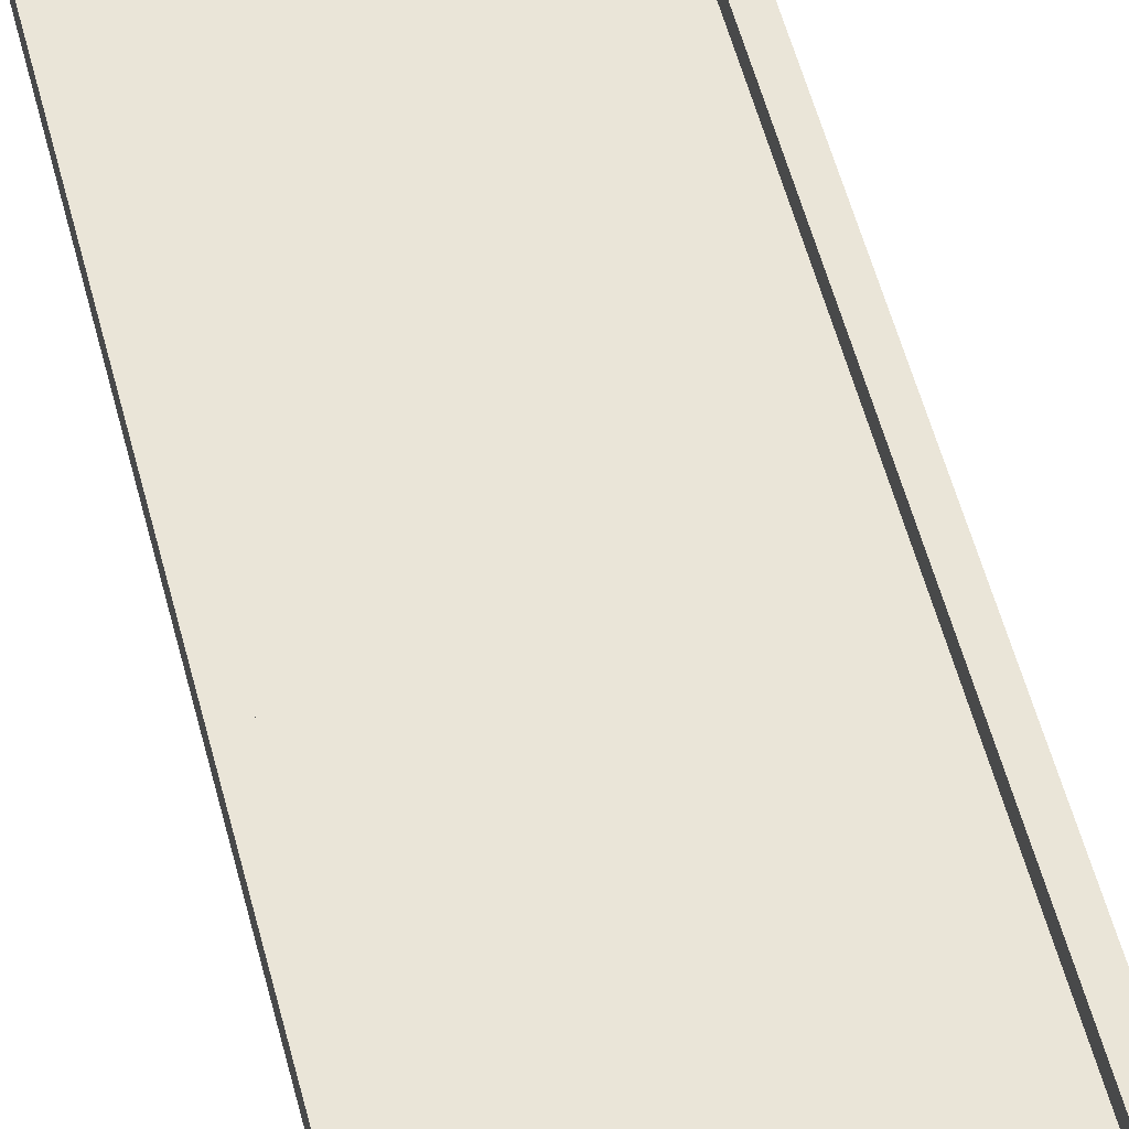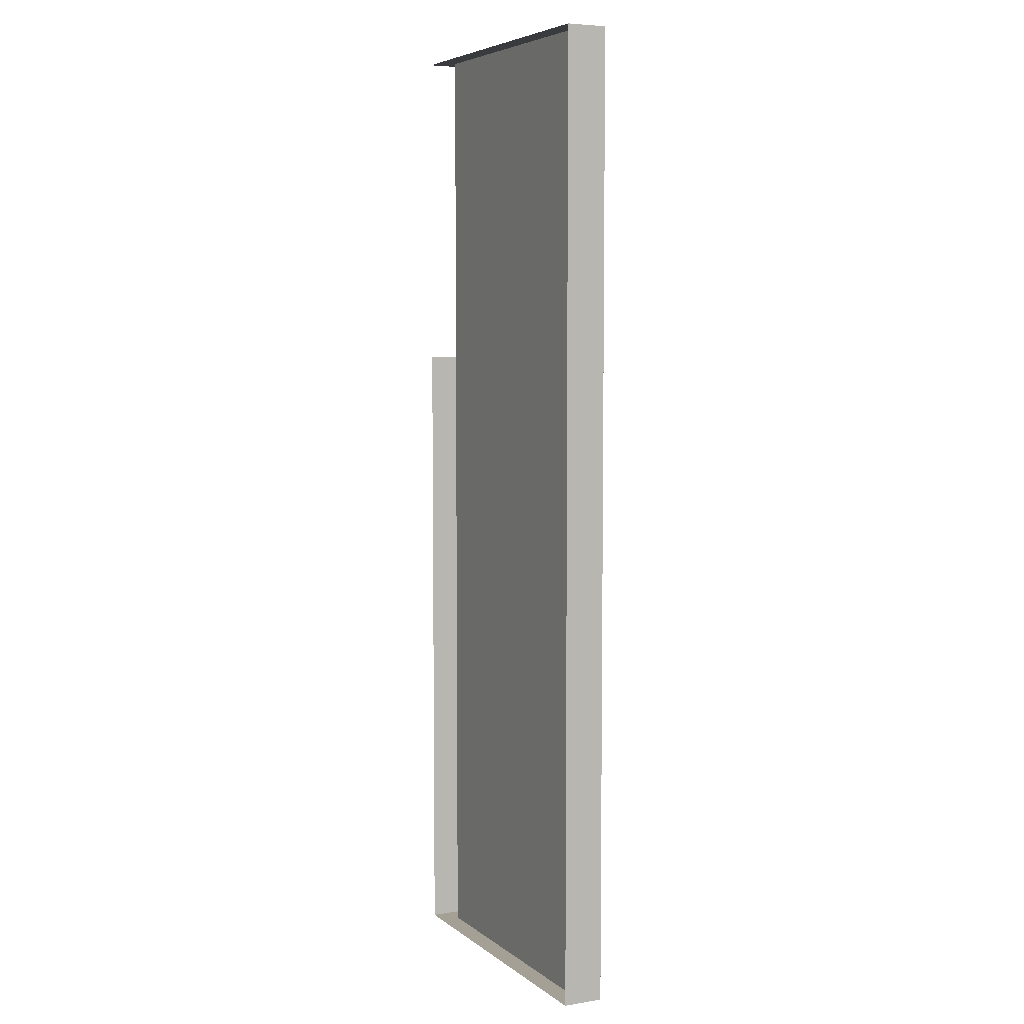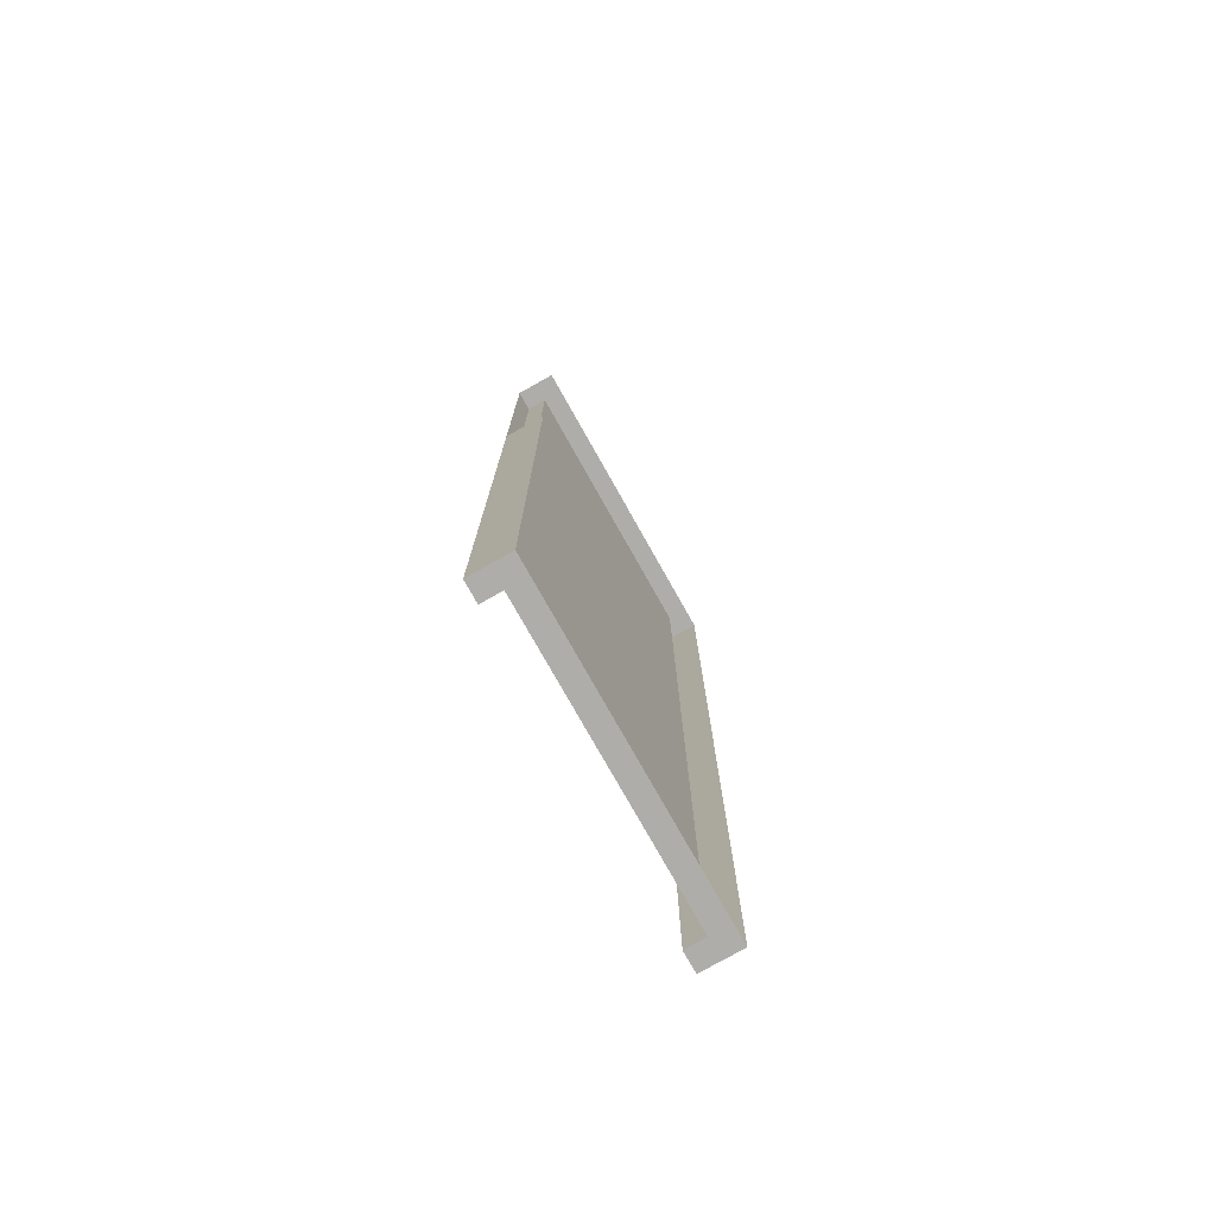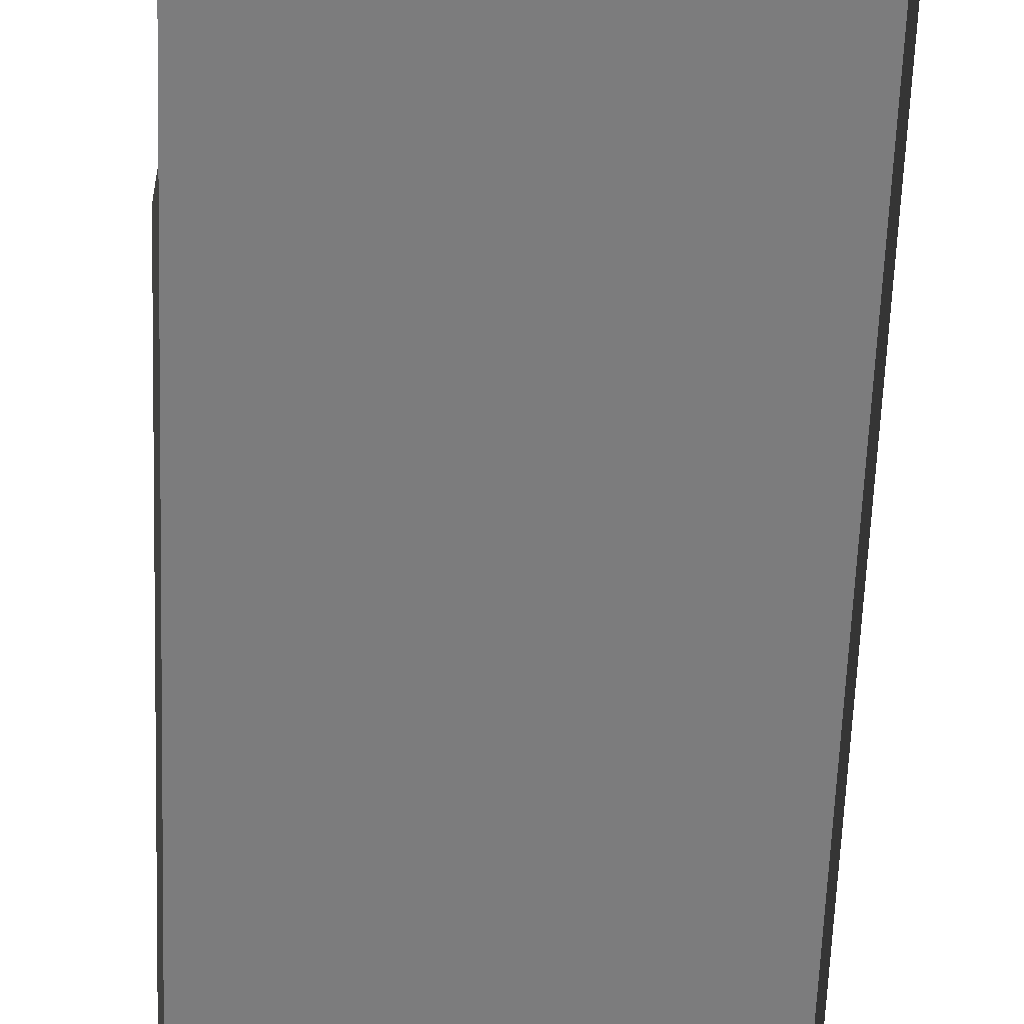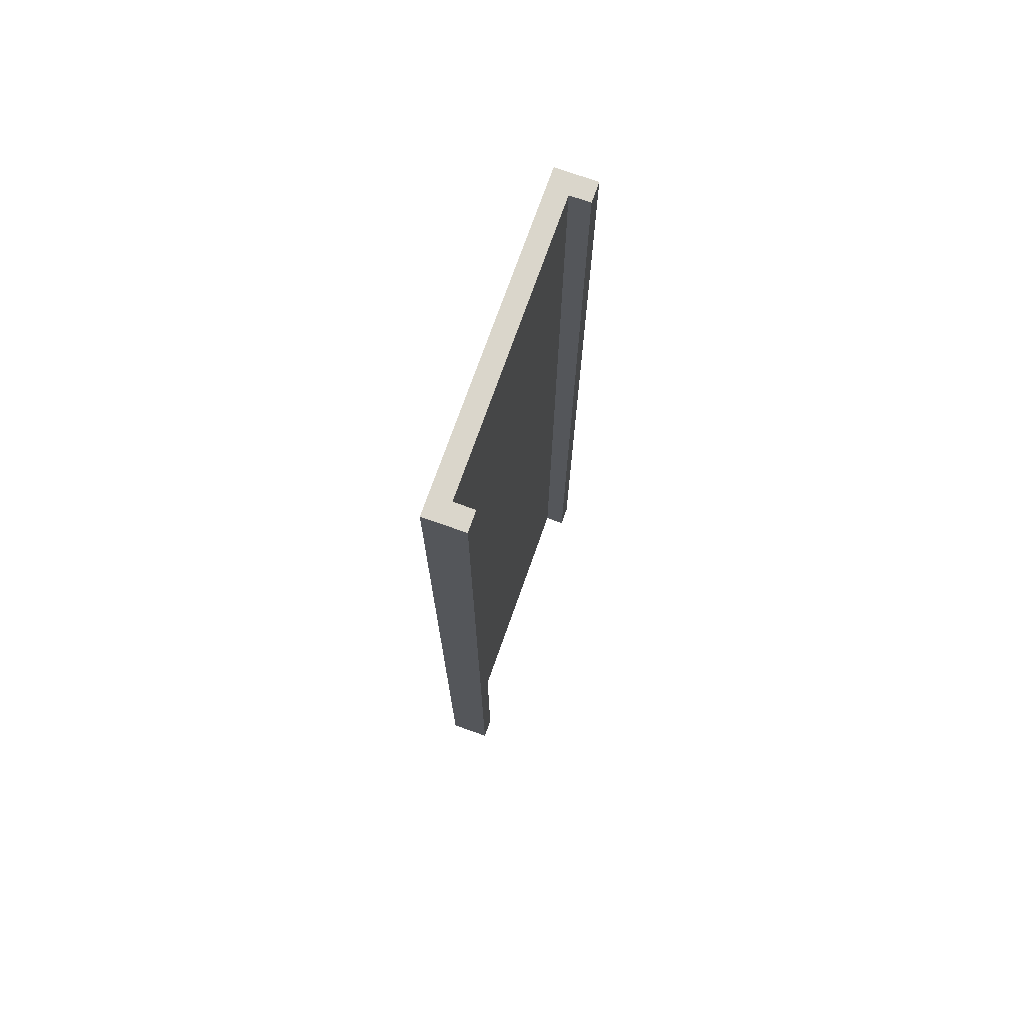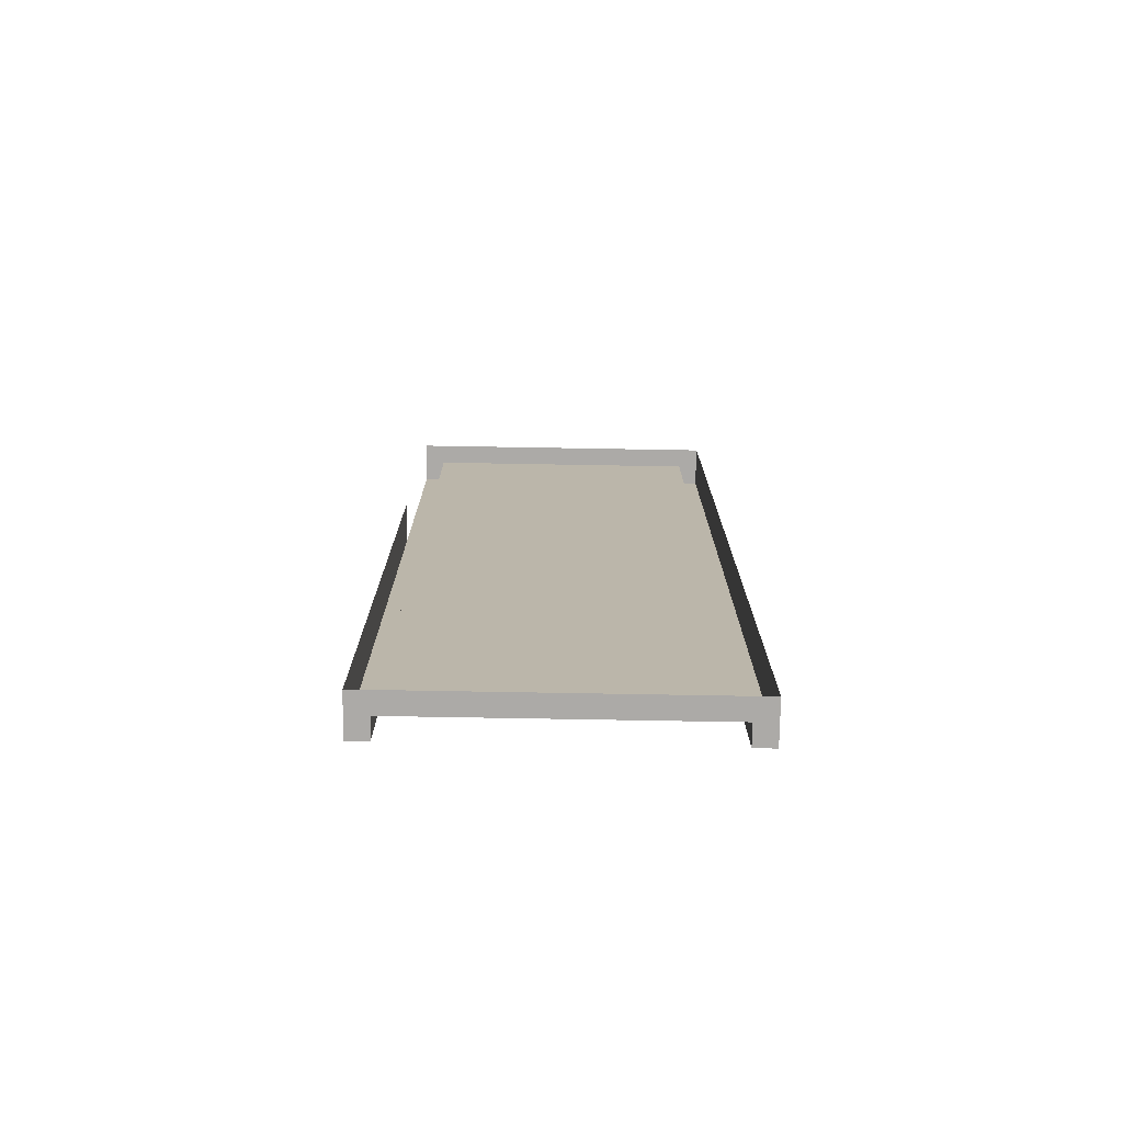
<metadata>
{"format":"obj","ext":"obj","renderer":"f3d","projection":"perspective","resolution":1024,"background":"white","views":[{"elev":59.0,"azim":165.0,"up":"+Y"},{"elev":5.8,"azim":63.6,"up":"+Z"},{"elev":-77.1,"azim":-60.6,"up":"+Z"},{"elev":-58.8,"azim":-2.1,"up":"+Y"},{"elev":73.7,"azim":109.5,"up":"+Z"},{"elev":-76.1,"azim":-1.0,"up":"+Z"}]}
</metadata>
<code>
o Conveyer_Cube.006
v -0.5 1 0
v -0.5 1 -1
v 0.5 1 0
v 0.5 1 -1
v -0.4375 1.062 -1
v -0.4375 1.062 0
v 0.4375 1.062 -1
v 0.4375 1.062 0
v -0.4375 1.125 -1
v -0.5 1.125 -1
v -0.5 1.125 0
v -0.4375 1.125 0
v 0.5 1.125 -1
v 0.4375 1.125 -1
v 0.4375 1.125 0
v 0.5 1.125 0
v -0.4375 1 -2
v -0.5 1 -2
v 0.4375 1 -2
v 0.4375 1.125 -2
v -0.4375 1.125 -2
v -0.4375 1.062 -2
v 0.4375 1.062 -2
v 0.5 1 -2
v -0.5 1.125 -2
v 0.5 1.125 -2
v 0.4375 1 1
v 0.4375 1.125 1
v -0.4375 1 1
v -0.4375 1.125 1
v 0.5 1 1
v -0.5 1 1
v 0.4375 1.062 1
v -0.4375 1.062 1
v -0.5 1.125 1
v 0.5 1.125 1
f 7 5 6 8
f 8 6 34 33
f 17 22 23 19
f 28 15 8 33
f 5 7 23 22
f 27 33 34 29
f 12 11 35 30
f 1 11 10 2
f 4 13 16 3
f 9 10 11 12
f 3 16 36 31
f 5 9 12 6
f 13 14 15 16
f 8 15 14 7
f 19 20 26 24
f 17 18 25 21
f 13 4 24 26
f 10 9 21 25
f 14 13 26 20
f 28 27 31 36
f 30 35 32 29
f 16 15 28 36
f 12 30 34 6
f 9 5 22 21
f 7 14 20 23
f 10 25 18 2

</code>
